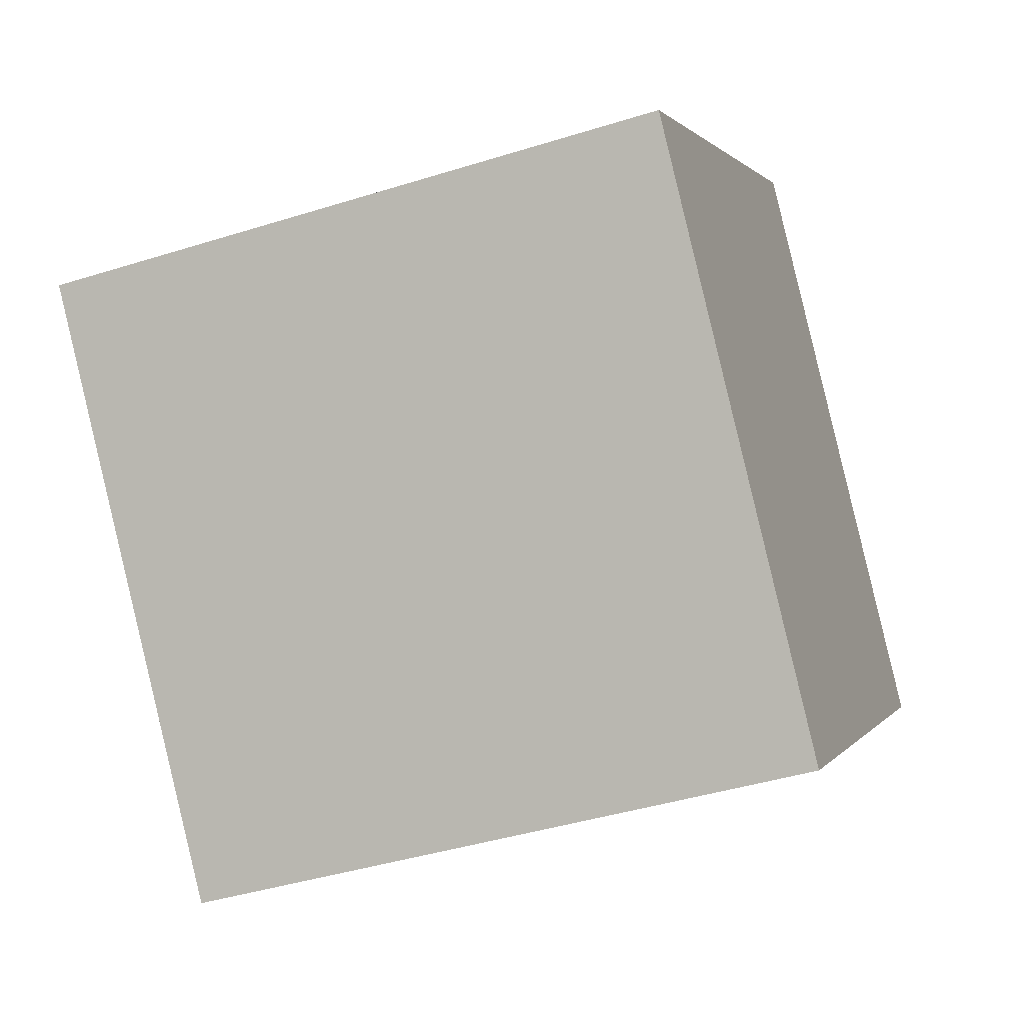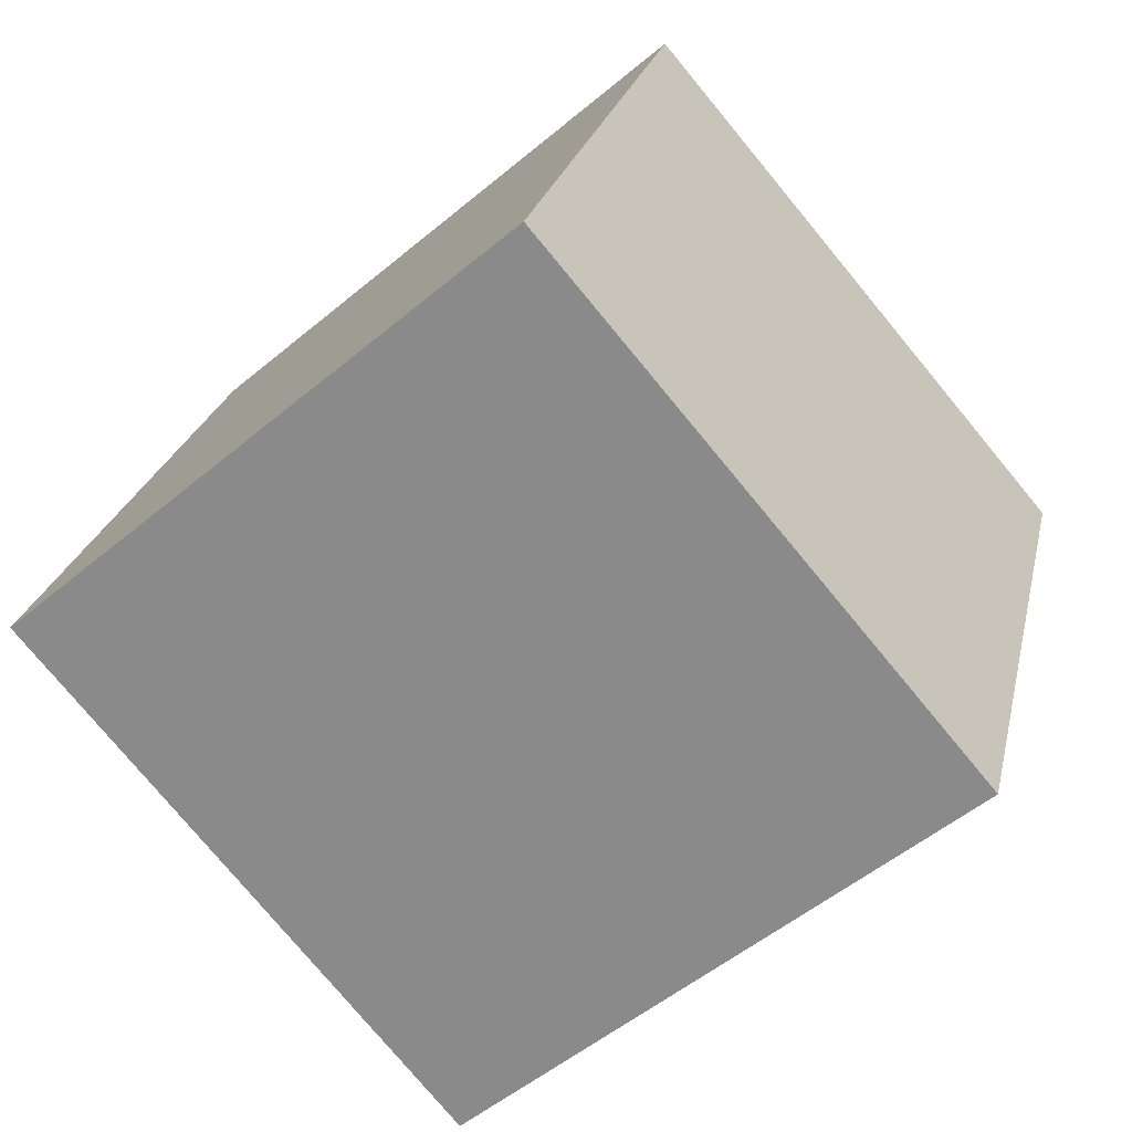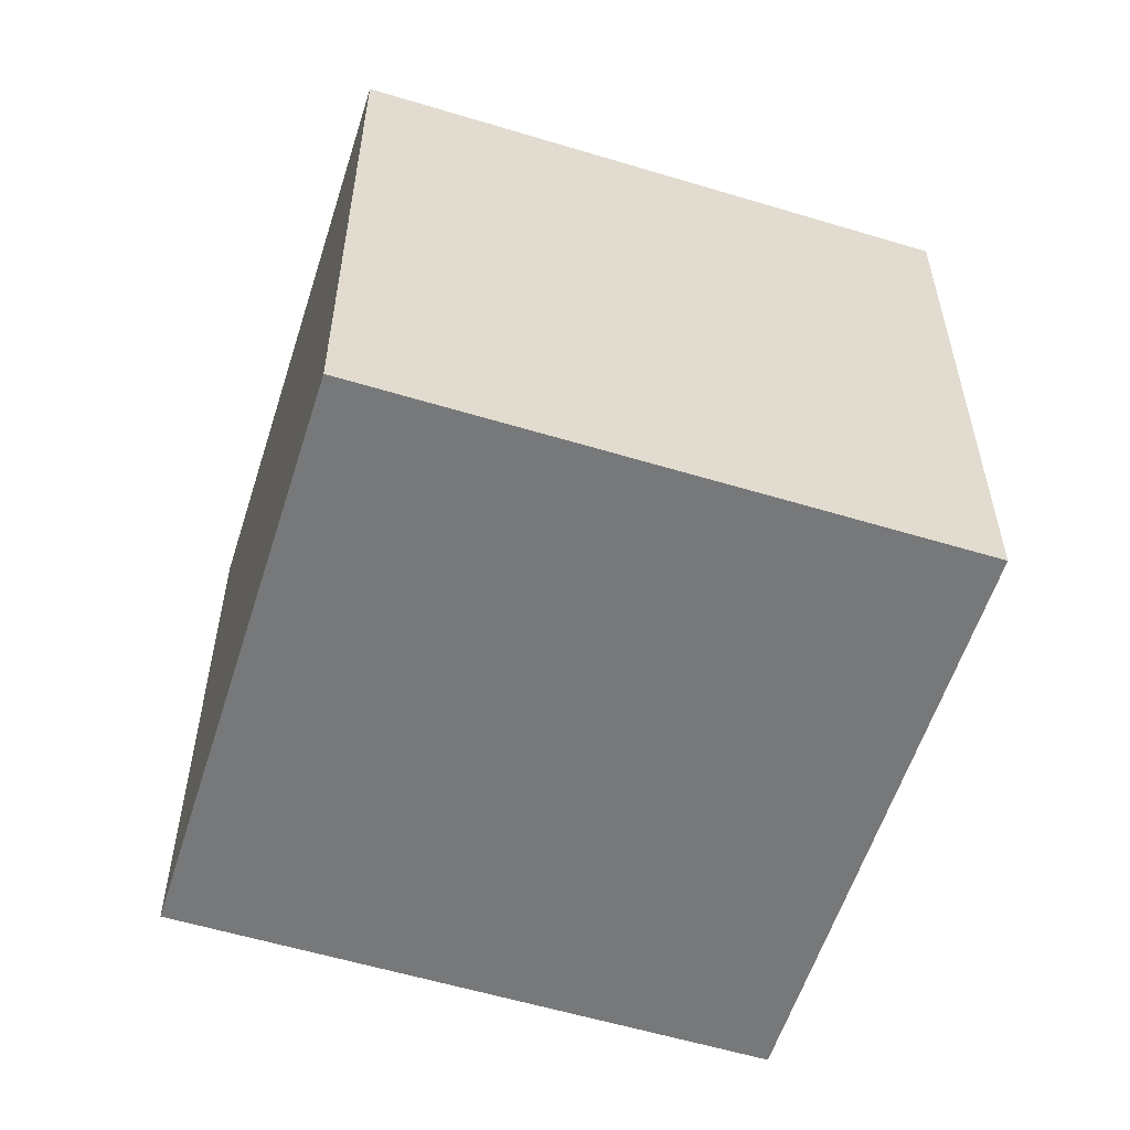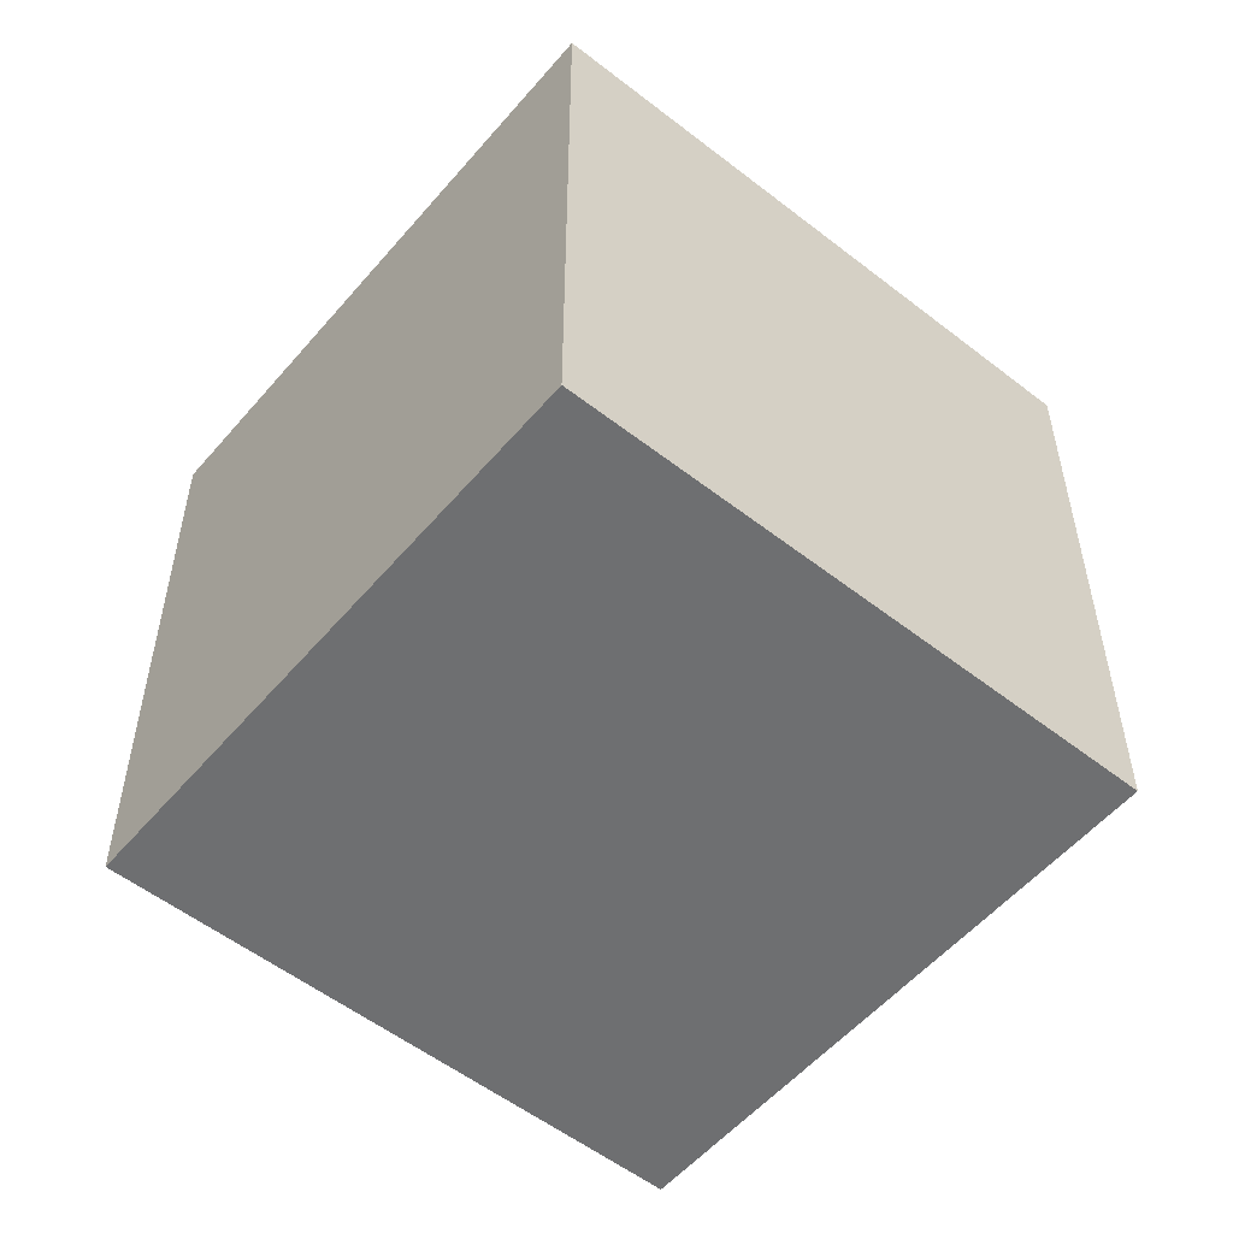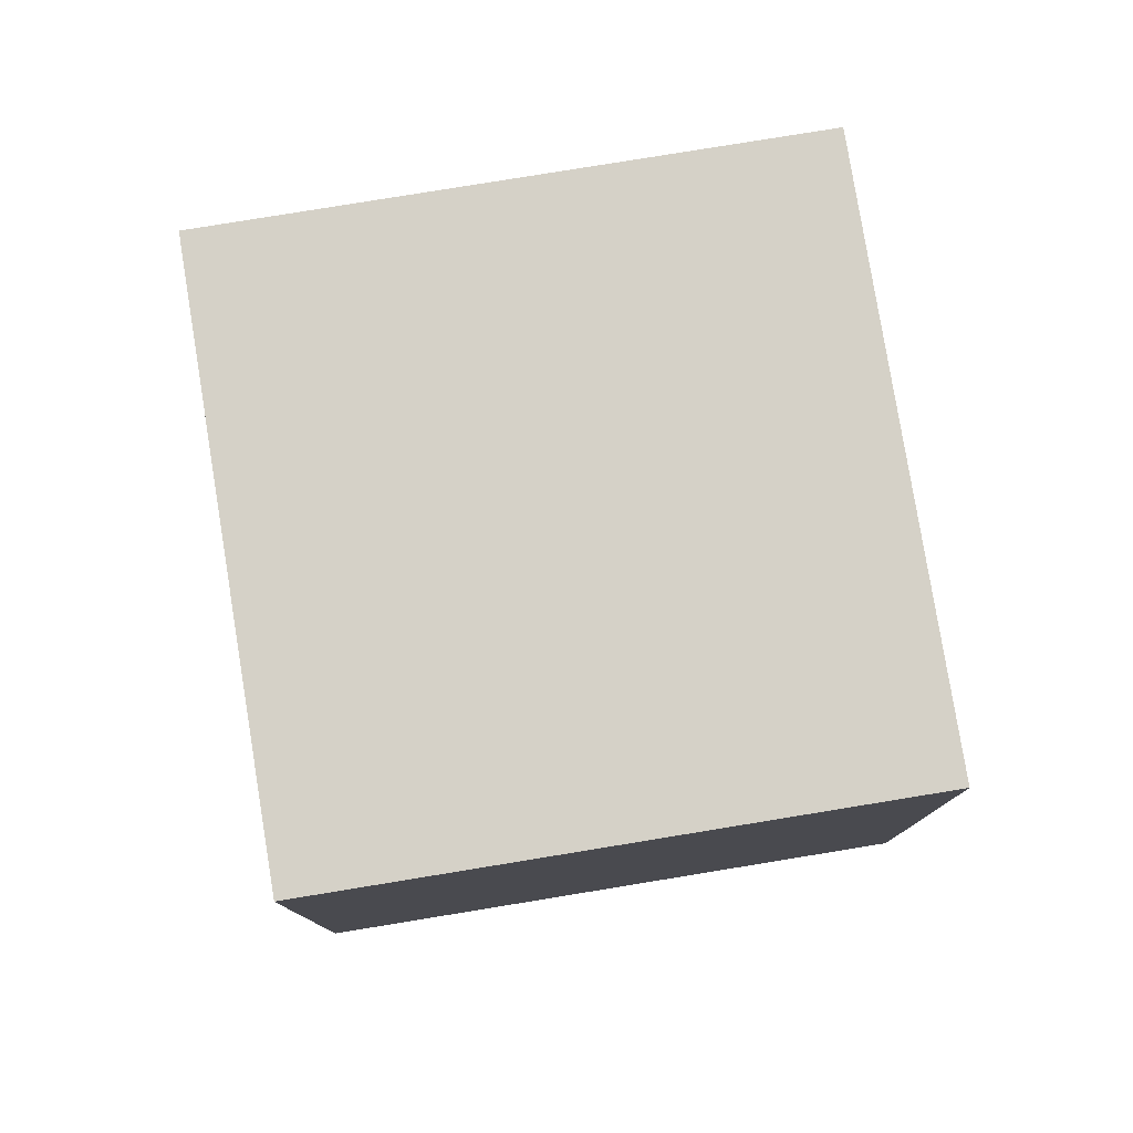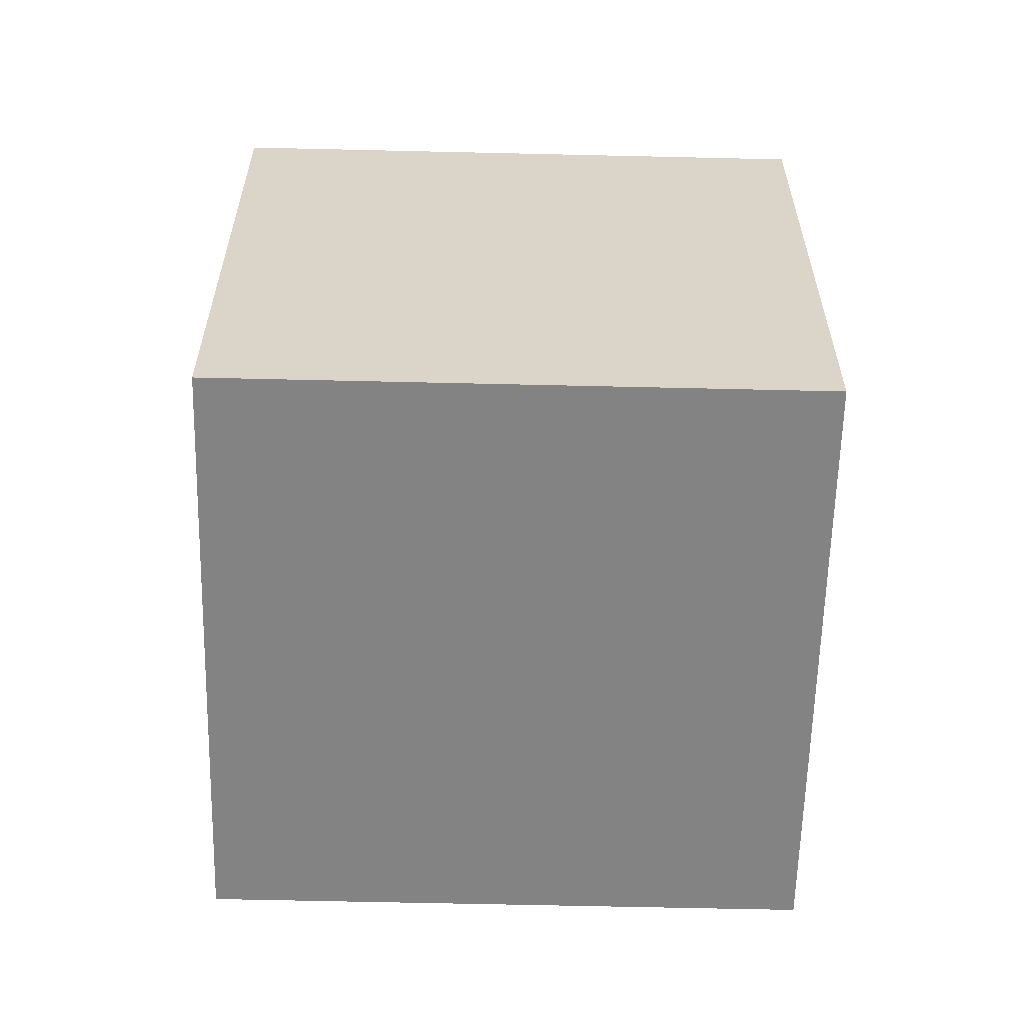
<metadata>
{"format":"obj","ext":"obj","renderer":"f3d","projection":"perspective","resolution":1024,"background":"white","views":[{"elev":-41.5,"azim":-69.2,"up":"+Y"},{"elev":23.9,"azim":12.3,"up":"+Y"},{"elev":-57.4,"azim":23.2,"up":"+Z"},{"elev":-54.5,"azim":91.1,"up":"+Z"},{"elev":79.5,"azim":-58.6,"up":"+Z"},{"elev":-61.0,"azim":-50.7,"up":"+Z"}]}
</metadata>
<code>
o Cube
v -1.41 0.1069 -1
v -1.41 0.1069 1
v 0.1069 1.41 1
v 0.1069 1.41 -1
v -0.1069 -1.41 -1
v -0.1069 -1.41 1
v 1.41 -0.1069 1
v 1.41 -0.1069 -1
f 1 2 4
f 5 8 7
f 1 5 2
f 2 6 3
f 3 7 8
f 5 1 8
f 2 3 4
f 6 5 7
f 5 6 2
f 6 7 3
f 4 3 8
f 1 4 8

</code>
